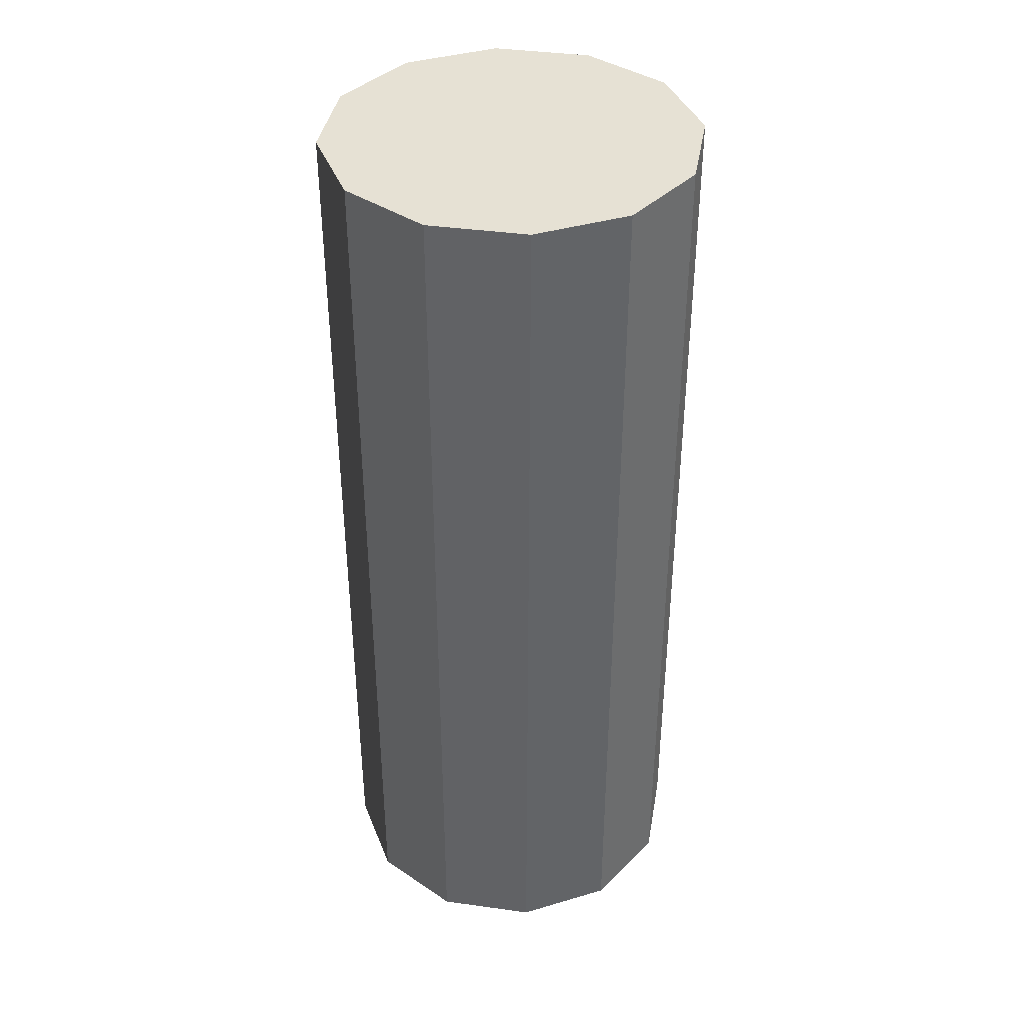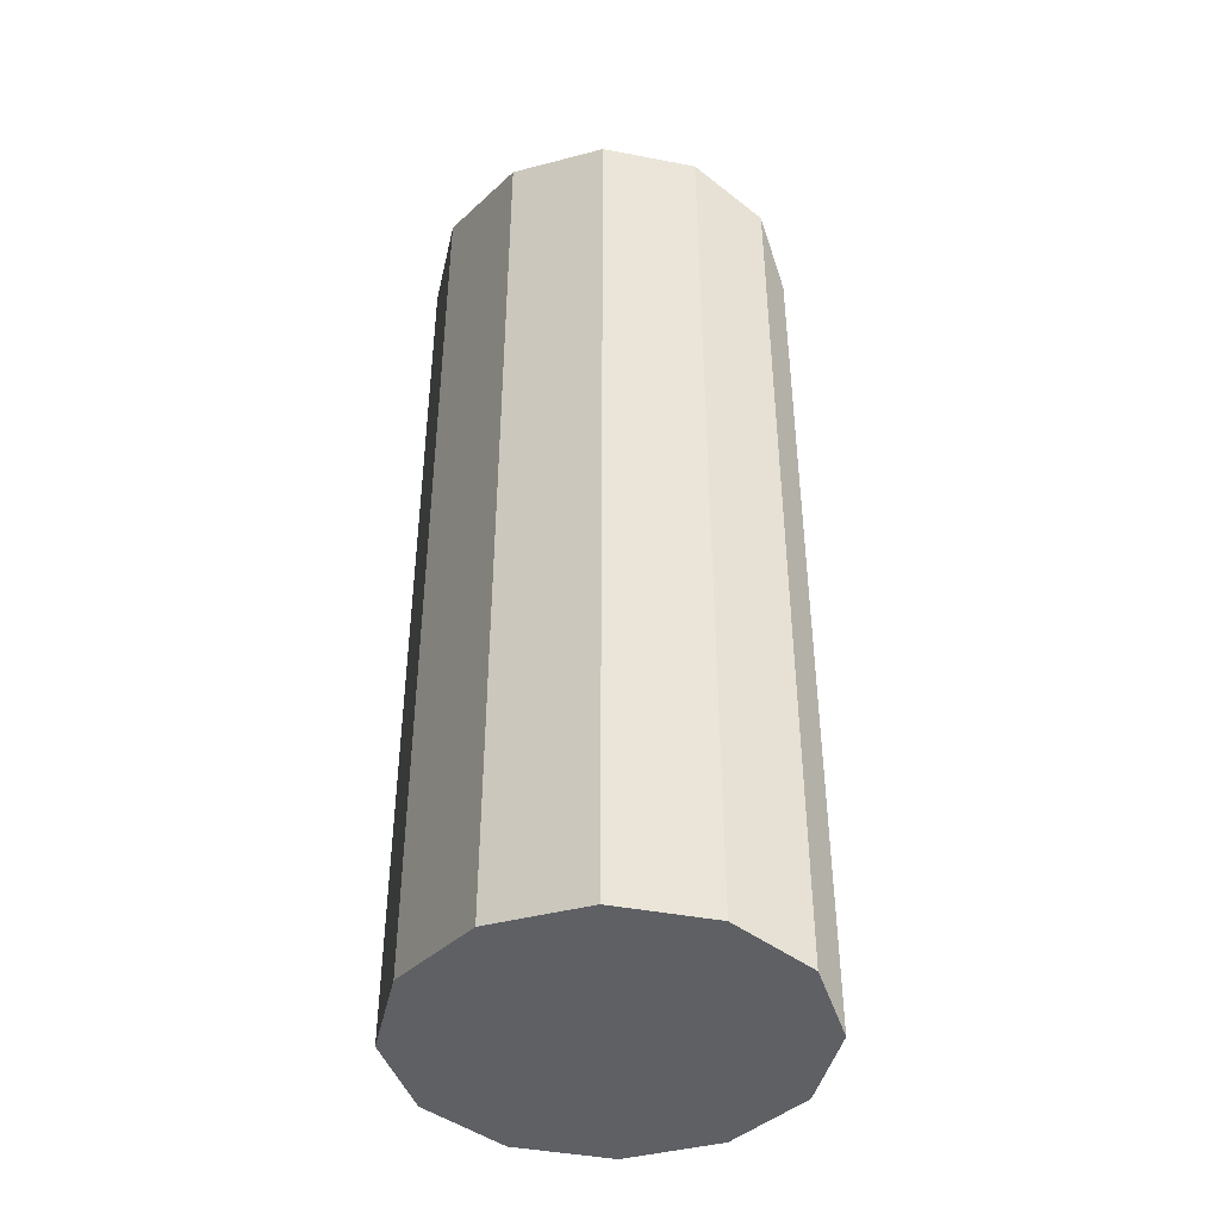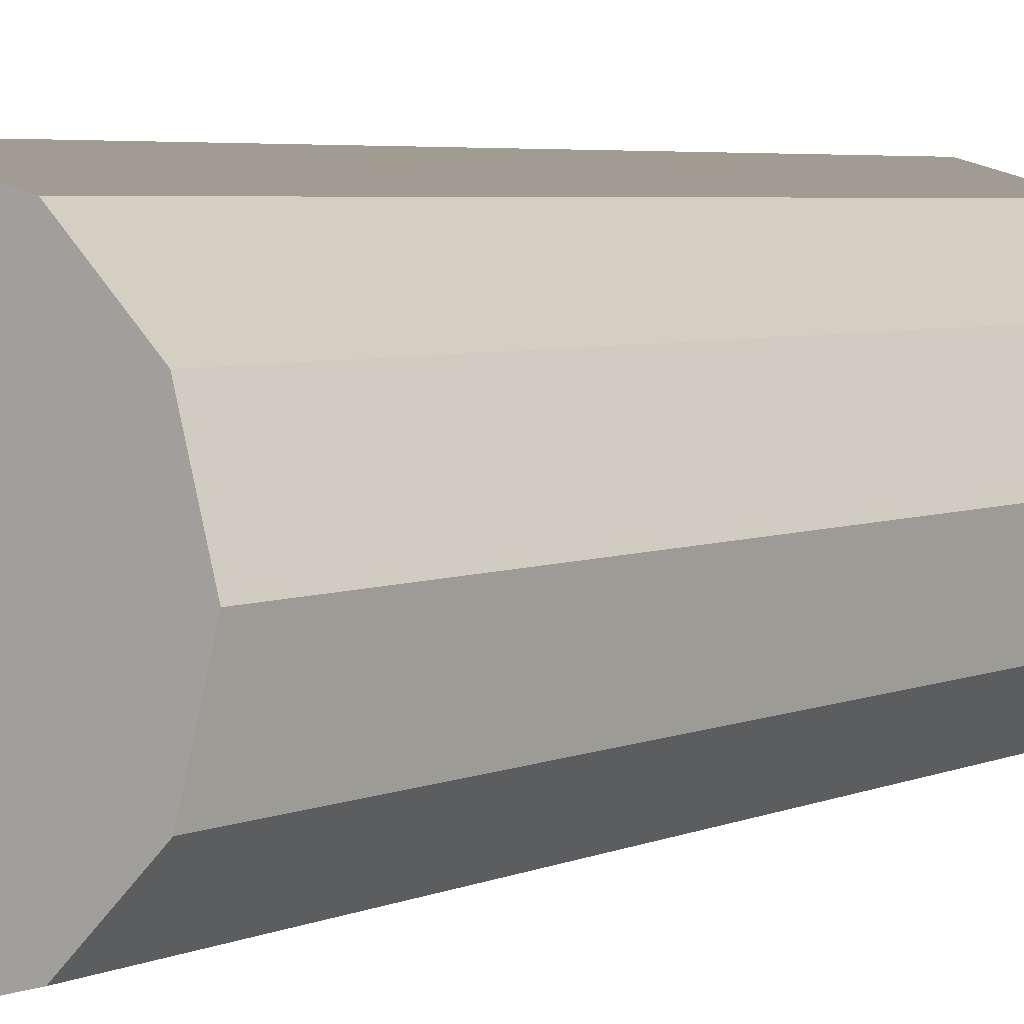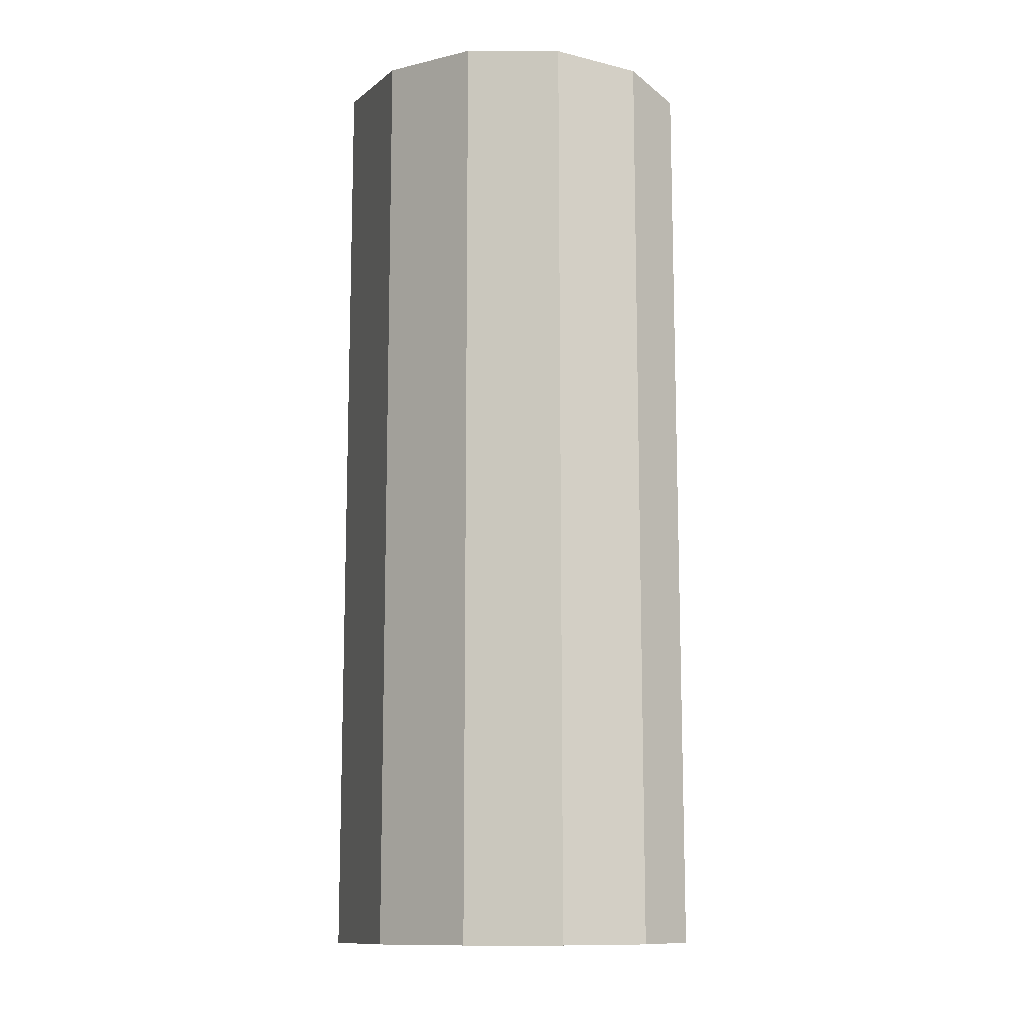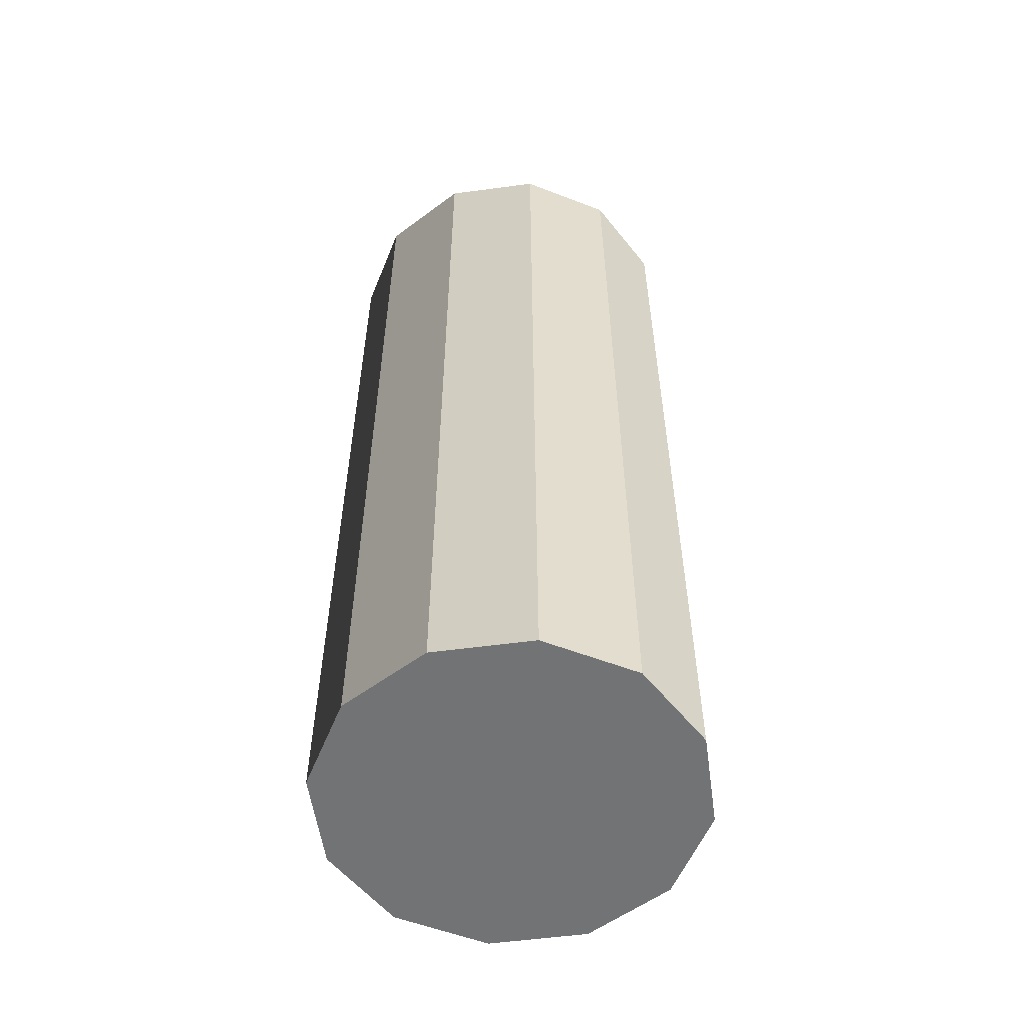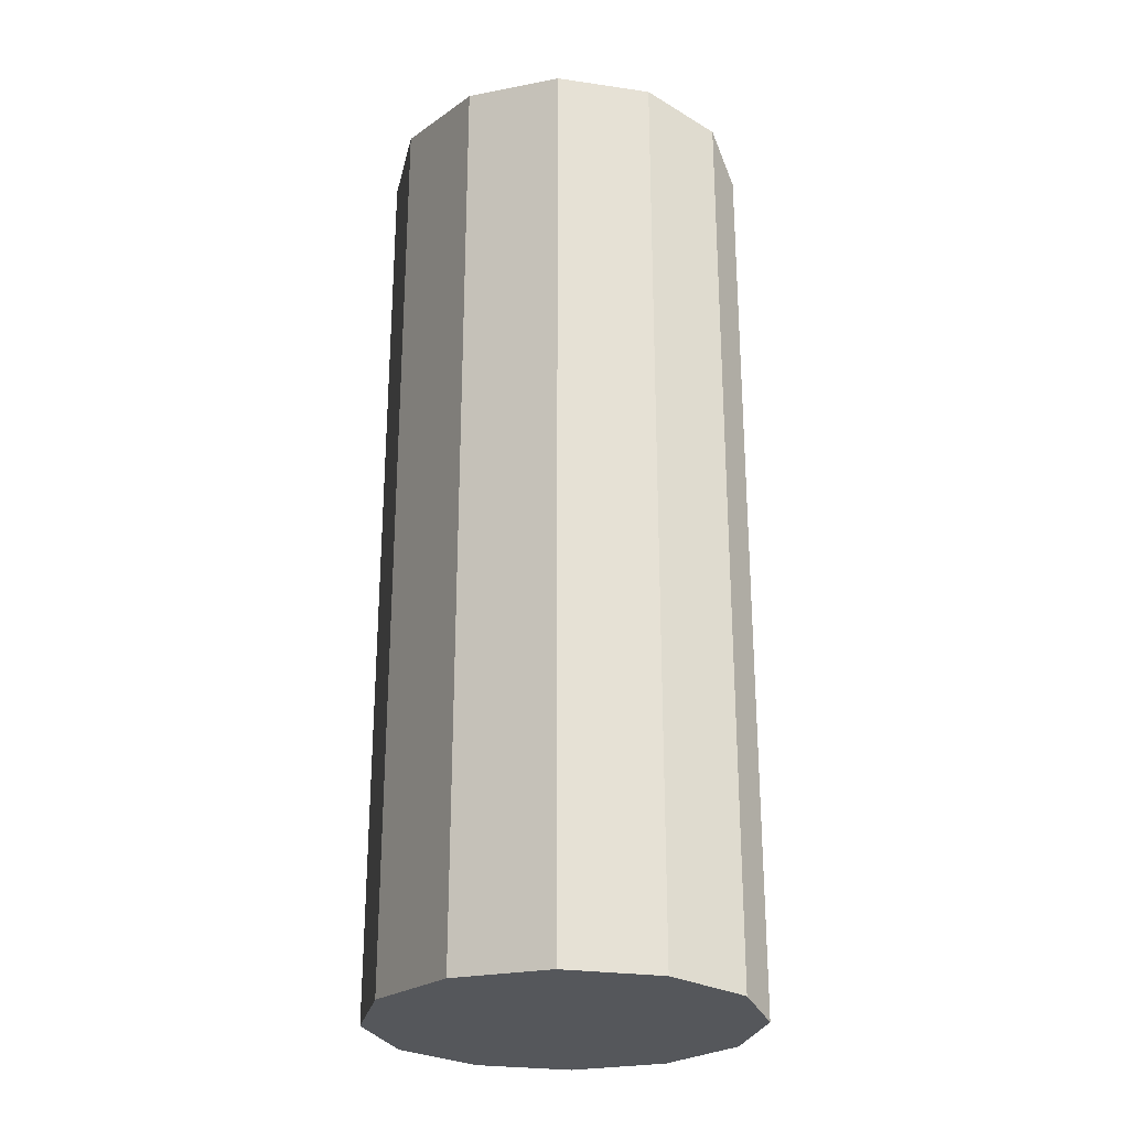
<metadata>
{"format":"obj","ext":"obj","renderer":"f3d","projection":"perspective","resolution":1024,"background":"white","views":[{"elev":39.3,"azim":174.8,"up":"+Y"},{"elev":-42.9,"azim":2.2,"up":"+Y"},{"elev":4.4,"azim":35.0,"up":"+Z"},{"elev":-11.9,"azim":-75.4,"up":"+Y"},{"elev":-55.8,"azim":-37.0,"up":"+Y"},{"elev":-26.4,"azim":92.1,"up":"+Y"}]}
</metadata>
<code>
v -1.442 -0.01451 2.35
v -1.447 -0.01451 2.351
v -1.447 0.03549 2.351
v -1.442 0.03549 2.35
v -1.447 -0.01451 2.351
v -1.45 -0.01451 2.355
v -1.45 0.03549 2.355
v -1.447 0.03549 2.351
v -1.45 -0.01451 2.355
v -1.452 -0.01451 2.36
v -1.452 0.03549 2.36
v -1.45 0.03549 2.355
v -1.452 -0.01451 2.36
v -1.45 -0.01451 2.365
v -1.45 0.03549 2.365
v -1.452 0.03549 2.36
v -1.45 -0.01451 2.365
v -1.447 -0.01451 2.369
v -1.447 0.03549 2.369
v -1.45 0.03549 2.365
v -1.447 -0.01451 2.369
v -1.442 -0.01451 2.37
v -1.442 0.03549 2.37
v -1.447 0.03549 2.369
v -1.442 -0.01451 2.37
v -1.437 -0.01451 2.369
v -1.437 0.03549 2.369
v -1.442 0.03549 2.37
v -1.437 -0.01451 2.369
v -1.433 -0.01451 2.365
v -1.433 0.03549 2.365
v -1.437 0.03549 2.369
v -1.433 -0.01451 2.365
v -1.432 -0.01451 2.36
v -1.432 0.03549 2.36
v -1.433 0.03549 2.365
v -1.432 -0.01451 2.36
v -1.433 -0.01451 2.355
v -1.433 0.03549 2.355
v -1.432 0.03549 2.36
v -1.433 -0.01451 2.355
v -1.437 -0.01451 2.351
v -1.437 0.03549 2.351
v -1.433 0.03549 2.355
v -1.437 -0.01451 2.351
v -1.442 -0.01451 2.35
v -1.442 0.03549 2.35
v -1.437 0.03549 2.351
v -1.442 0.03549 2.35
v -1.447 0.03549 2.351
v -1.45 0.03549 2.355
v -1.452 0.03549 2.36
v -1.45 0.03549 2.365
v -1.447 0.03549 2.369
v -1.442 0.03549 2.37
v -1.437 0.03549 2.369
v -1.433 0.03549 2.365
v -1.432 0.03549 2.36
v -1.433 0.03549 2.355
v -1.437 0.03549 2.351
v -1.437 -0.01451 2.351
v -1.433 -0.01451 2.355
v -1.432 -0.01451 2.36
v -1.433 -0.01451 2.365
v -1.437 -0.01451 2.369
v -1.442 -0.01451 2.37
v -1.447 -0.01451 2.369
v -1.45 -0.01451 2.365
v -1.452 -0.01451 2.36
v -1.45 -0.01451 2.355
v -1.447 -0.01451 2.351
v -1.442 -0.01451 2.35
f 1 2 3
f 1 3 4
f 5 6 7
f 5 7 8
f 9 10 11
f 9 11 12
f 13 14 15
f 13 15 16
f 17 18 19
f 17 19 20
f 21 22 23
f 21 23 24
f 25 26 27
f 25 27 28
f 29 30 31
f 29 31 32
f 33 34 35
f 33 35 36
f 37 38 39
f 37 39 40
f 41 42 43
f 41 43 44
f 45 46 47
f 45 47 48
f 49 50 51
f 49 51 52
f 49 52 53
f 49 53 54
f 49 54 55
f 49 55 56
f 49 56 57
f 49 57 58
f 49 58 59
f 49 59 60
f 61 62 63
f 61 63 64
f 61 64 65
f 61 65 66
f 61 66 67
f 61 67 68
f 61 68 69
f 61 69 70
f 61 70 71
f 61 71 72

</code>
